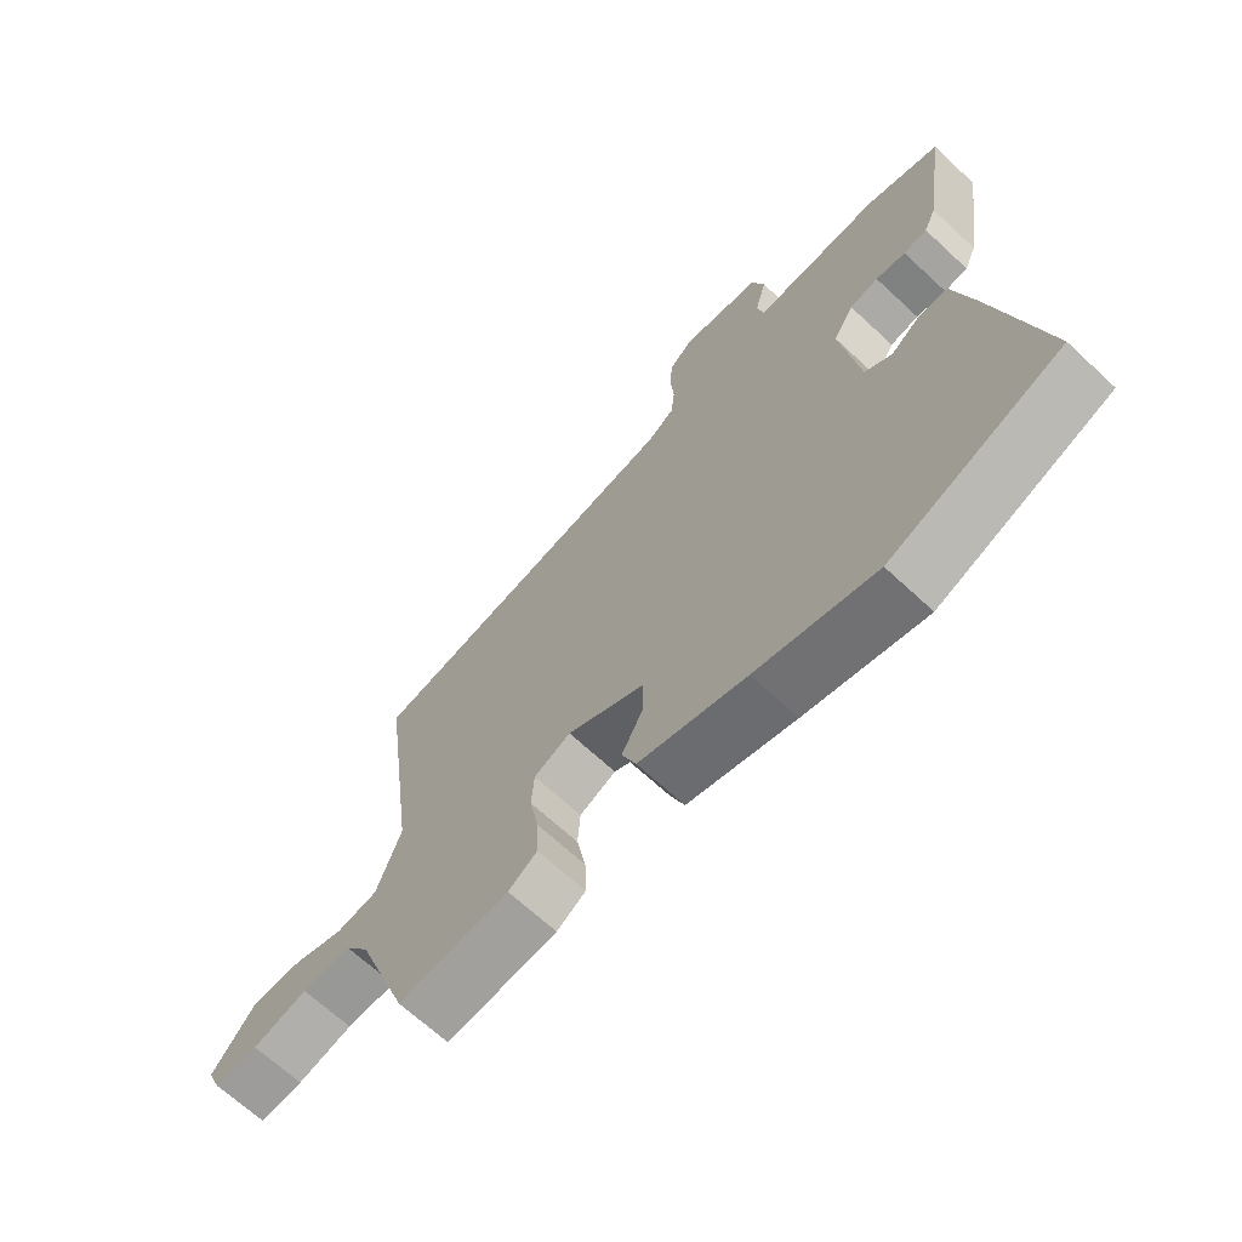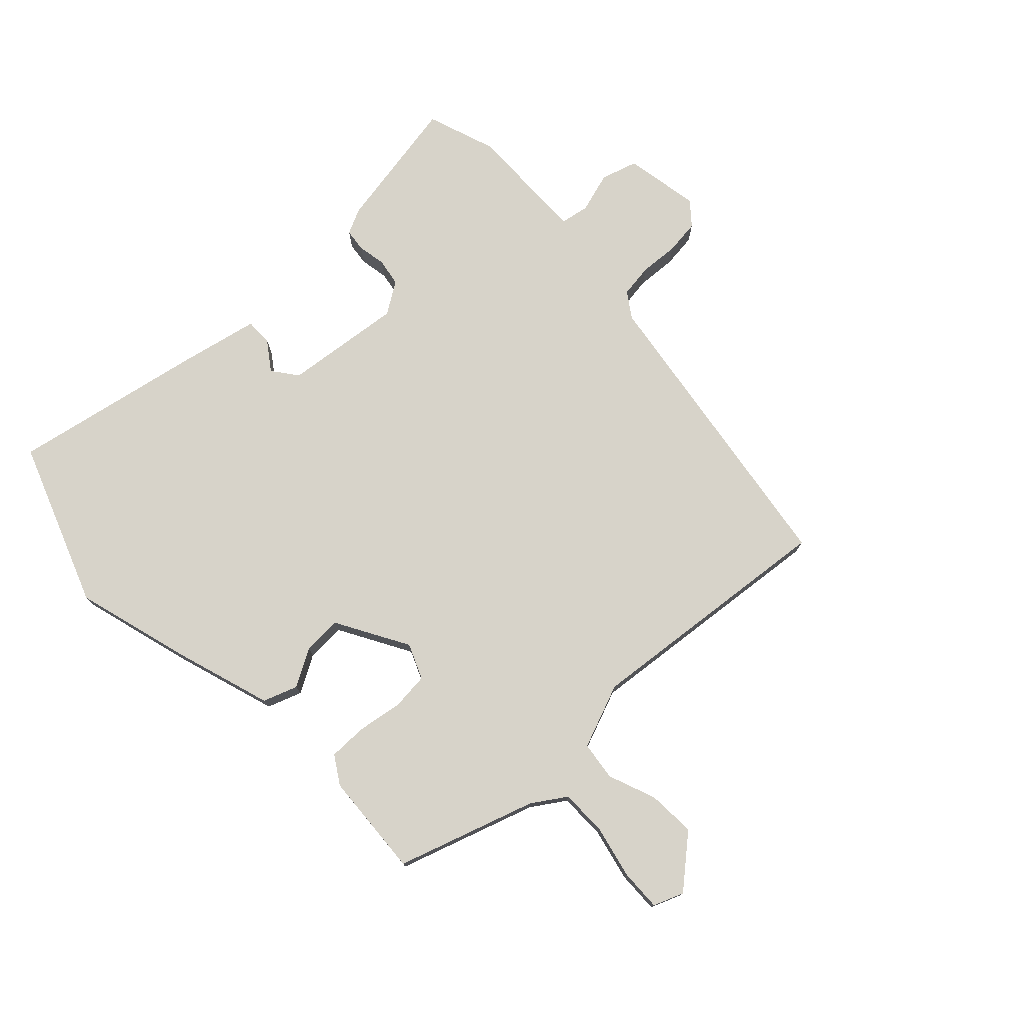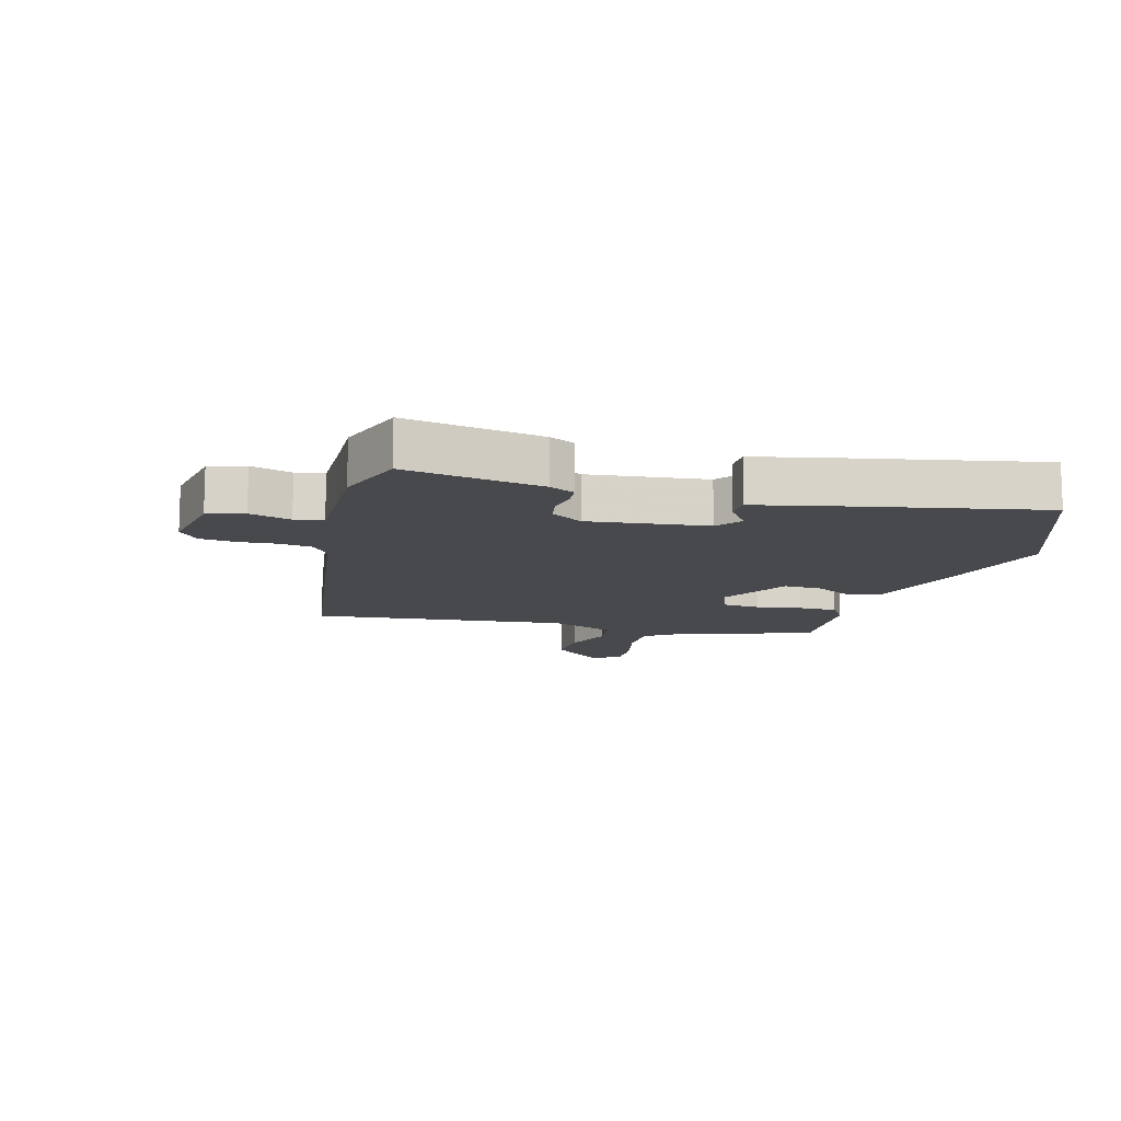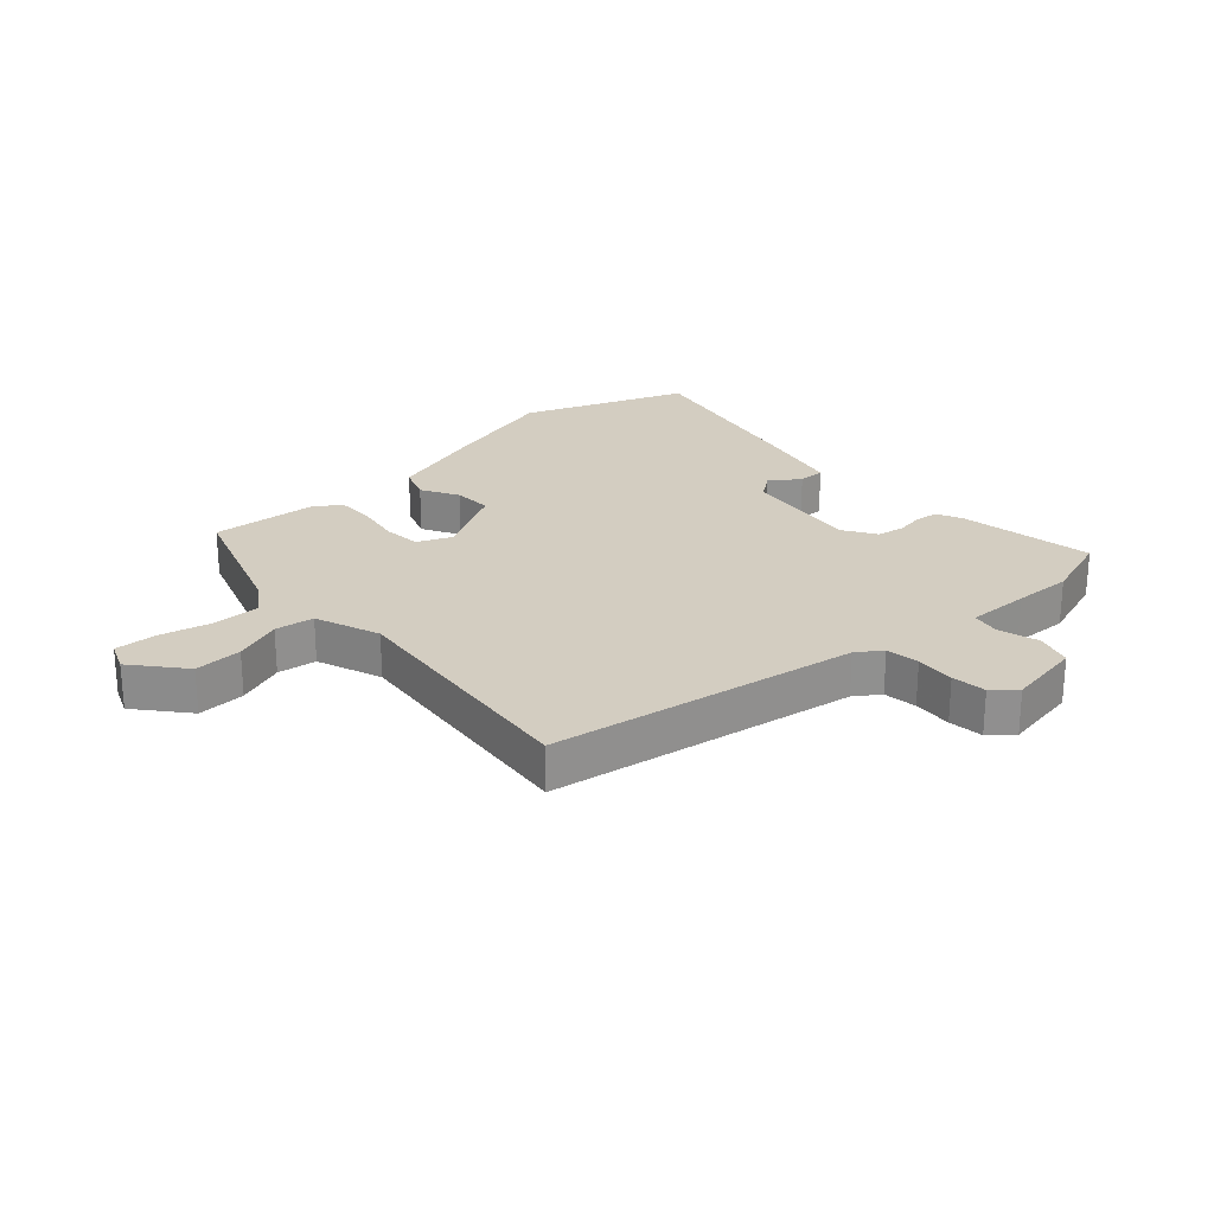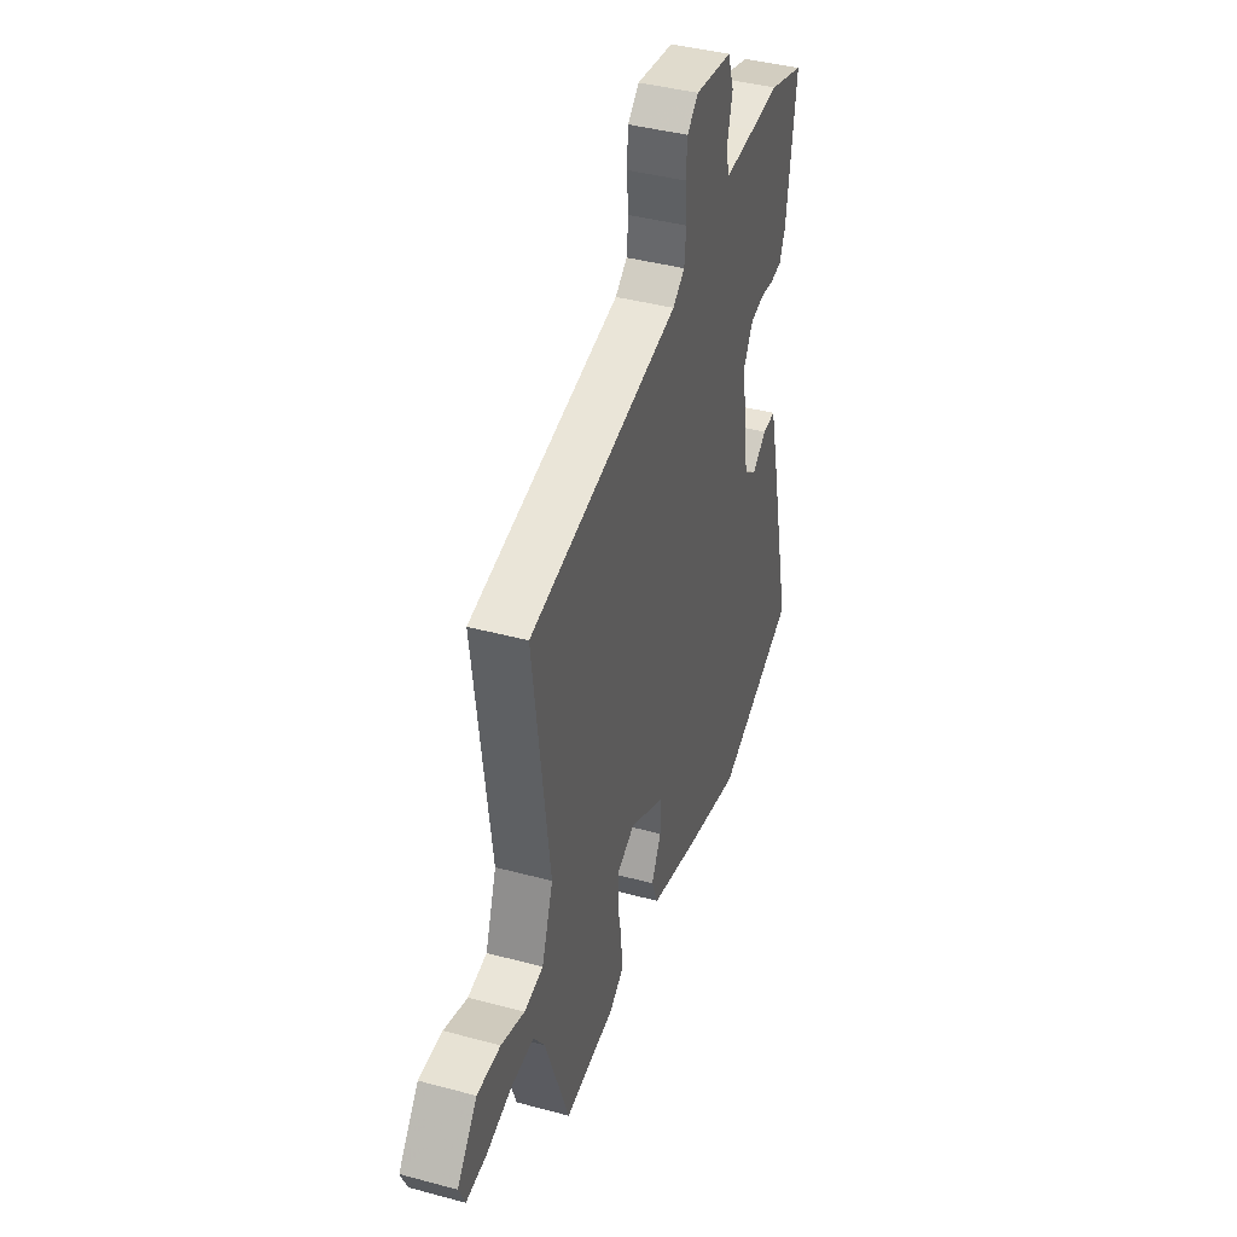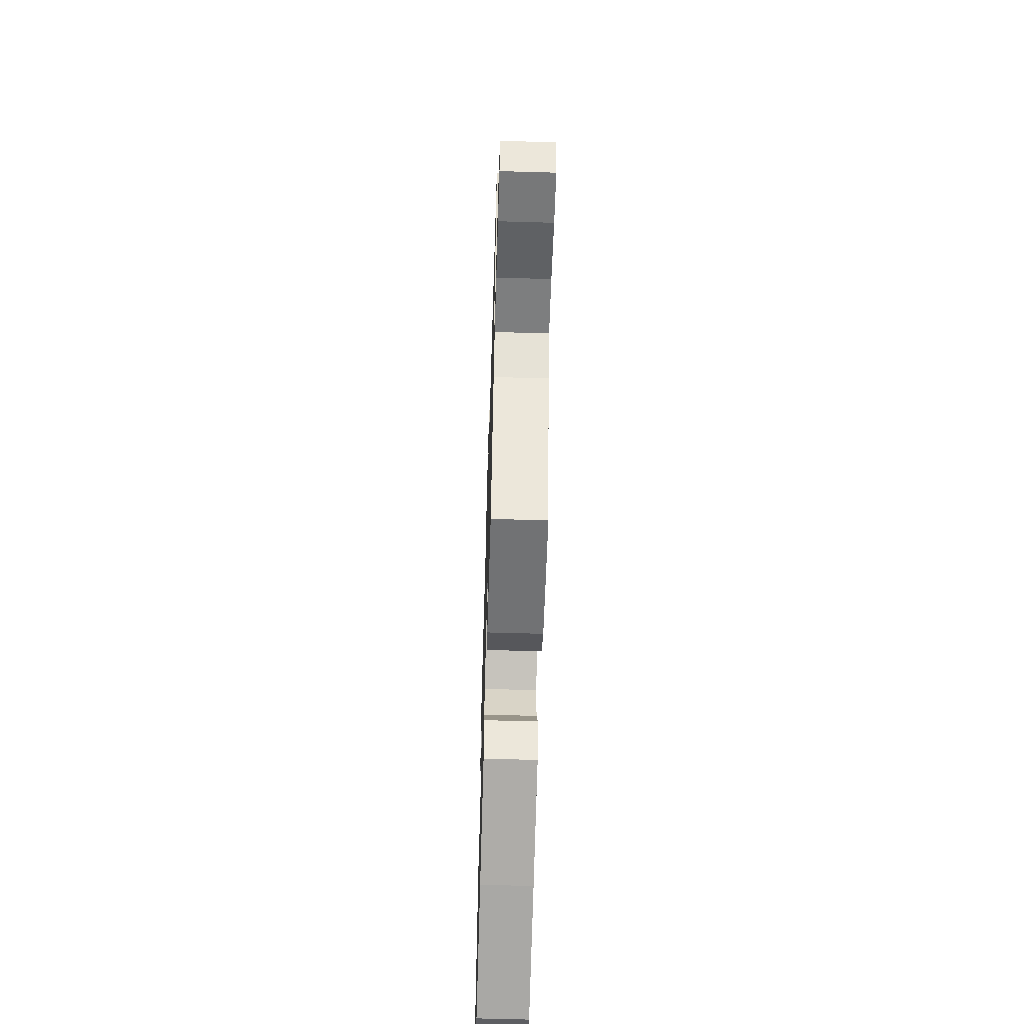
<metadata>
{"format":"obj","ext":"obj","renderer":"f3d","projection":"perspective","resolution":1024,"background":"white","views":[{"elev":-67.3,"azim":47.0,"up":"+Z"},{"elev":76.3,"azim":-135.1,"up":"+Y"},{"elev":-12.3,"azim":73.0,"up":"+Y"},{"elev":24.8,"azim":-43.2,"up":"+Y"},{"elev":41.0,"azim":-71.8,"up":"+Z"},{"elev":-60.8,"azim":-91.7,"up":"+Z"}]}
</metadata>
<code>
v 0.414 0.07 0.527
v 0.53 0.07 0.49
v 0.497 0.07 0.266
v 0.478 0.07 0.224
v 0.441 0.07 0.219
v 0.394 0.07 0.226
v 0.349 0.07 0.217
v 0.317 0.07 0.164
v 0.345 0.07 -0.03
v 0.387 0.07 -0.06
v 0.434 0.07 -0.025
v 0.478 0.07 -0.024
v 0.51 0.07 -0.154
v 0.581 0.07 -0.467
v 0.314 0.07 -0.575
v 0.128 0.07 -0.528
v -0.039 0.07 -0.48
v -0.061 0.07 -0.424
v -0.028 0.07 -0.362
v -0.027 0.07 -0.298
v -0.147 0.07 -0.234
v -0.204 0.07 -0.26
v -0.208 0.07 -0.321
v -0.194 0.07 -0.395
v -0.192 0.07 -0.459
v -0.237 0.07 -0.489
v -0.409 0.07 -0.505
v -0.49 0.07 -0.28
v -0.528 0.07 -0.226
v -0.605 0.07 -0.228
v -0.691 0.07 -0.25
v -0.759 0.07 -0.254
v -0.78 0.07 -0.205
v -0.712 0.07 -0.121
v -0.633 0.07 -0.123
v -0.554 0.07 -0.151
v -0.49 0.07 -0.141
v -0.452 0.07 -0.034
v -0.507 0.07 0.383
v -0.003 0.07 0.472
v 0.037 0.07 0.501
v 0.043 0.07 0.556
v 0.037 0.07 0.62
v 0.042 0.07 0.677
v 0.079 0.07 0.71
v 0.203 0.07 0.691
v 0.223 0.07 0.632
v 0.205 0.07 0.564
v 0.215 0.07 0.518
v 0.318 0.07 0.522
v 0.414 0 0.527
v 0.53 0 0.49
v 0.497 0 0.266
v 0.478 0 0.224
v 0.441 0 0.219
v 0.394 0 0.226
v 0.349 0 0.217
v 0.317 0 0.164
v 0.345 0 -0.03
v 0.387 0 -0.06
v 0.434 0 -0.025
v 0.478 0 -0.024
v 0.51 0 -0.154
v 0.581 0 -0.467
v 0.314 0 -0.575
v 0.128 0 -0.528
v -0.039 0 -0.48
v -0.061 0 -0.424
v -0.028 0 -0.362
v -0.027 0 -0.298
v -0.147 0 -0.234
v -0.204 0 -0.26
v -0.208 0 -0.321
v -0.194 0 -0.395
v -0.192 0 -0.459
v -0.237 0 -0.489
v -0.409 0 -0.505
v -0.49 0 -0.28
v -0.528 0 -0.226
v -0.605 0 -0.228
v -0.691 0 -0.25
v -0.759 0 -0.254
v -0.78 0 -0.205
v -0.712 0 -0.121
v -0.633 0 -0.123
v -0.554 0 -0.151
v -0.49 0 -0.141
v -0.452 0 -0.034
v -0.507 0 0.383
v -0.003 0 0.472
v 0.037 0 0.501
v 0.043 0 0.556
v 0.037 0 0.62
v 0.042 0 0.677
v 0.079 0 0.71
v 0.203 0 0.691
v 0.223 0 0.632
v 0.205 0 0.564
v 0.215 0 0.518
v 0.318 0 0.522
f 45 46 47 48
f 45 48 49
f 42 43 44 45
f 41 42 45 49
f 40 41 49 50
f 38 39 40 50
f 33 34 35 36
f 33 36 37
f 30 31 32 33
f 29 30 33 37
f 28 29 37
f 23 24 25 26
f 22 23 26 27
f 16 17 18 19
f 16 19 20
f 15 16 20
f 14 15 20
f 13 14 20 21
f 10 11 12 13
f 9 10 13 21
f 3 4 5 6
f 3 6 7
f 2 3 7
f 1 2 7
f 50 1 7 8
f 37 38 50 8
f 22 27 28 37
f 21 22 37 8
f 8 9 21
f 98 97 96 95
f 99 98 95
f 95 94 93 92
f 99 95 92 91
f 100 99 91 90
f 100 90 89 88
f 86 85 84 83
f 87 86 83
f 83 82 81 80
f 87 83 80 79
f 87 79 78
f 76 75 74 73
f 77 76 73 72
f 69 68 67 66
f 70 69 66
f 70 66 65
f 70 65 64
f 71 70 64 63
f 63 62 61 60
f 71 63 60 59
f 56 55 54 53
f 57 56 53
f 57 53 52
f 57 52 51
f 58 57 51 100
f 58 100 88 87
f 87 78 77 72
f 58 87 72 71
f 71 59 58
f 1 51 52 2
f 2 52 53 3
f 3 53 54 4
f 4 54 55 5
f 5 55 56 6
f 6 56 57 7
f 7 57 58 8
f 8 58 59 9
f 9 59 60 10
f 10 60 61 11
f 11 61 62 12
f 12 62 63 13
f 13 63 64 14
f 14 64 65 15
f 15 65 66 16
f 16 66 67 17
f 17 67 68 18
f 18 68 69 19
f 19 69 70 20
f 20 70 71 21
f 21 71 72 22
f 22 72 73 23
f 23 73 74 24
f 24 74 75 25
f 25 75 76 26
f 26 76 77 27
f 27 77 78 28
f 28 78 79 29
f 29 79 80 30
f 30 80 81 31
f 31 81 82 32
f 32 82 83 33
f 33 83 84 34
f 34 84 85 35
f 35 85 86 36
f 36 86 87 37
f 37 87 88 38
f 38 88 89 39
f 39 89 90 40
f 40 90 91 41
f 41 91 92 42
f 42 92 93 43
f 43 93 94 44
f 44 94 95 45
f 45 95 96 46
f 46 96 97 47
f 47 97 98 48
f 48 98 99 49
f 49 99 100 50
f 50 100 51 1

</code>
